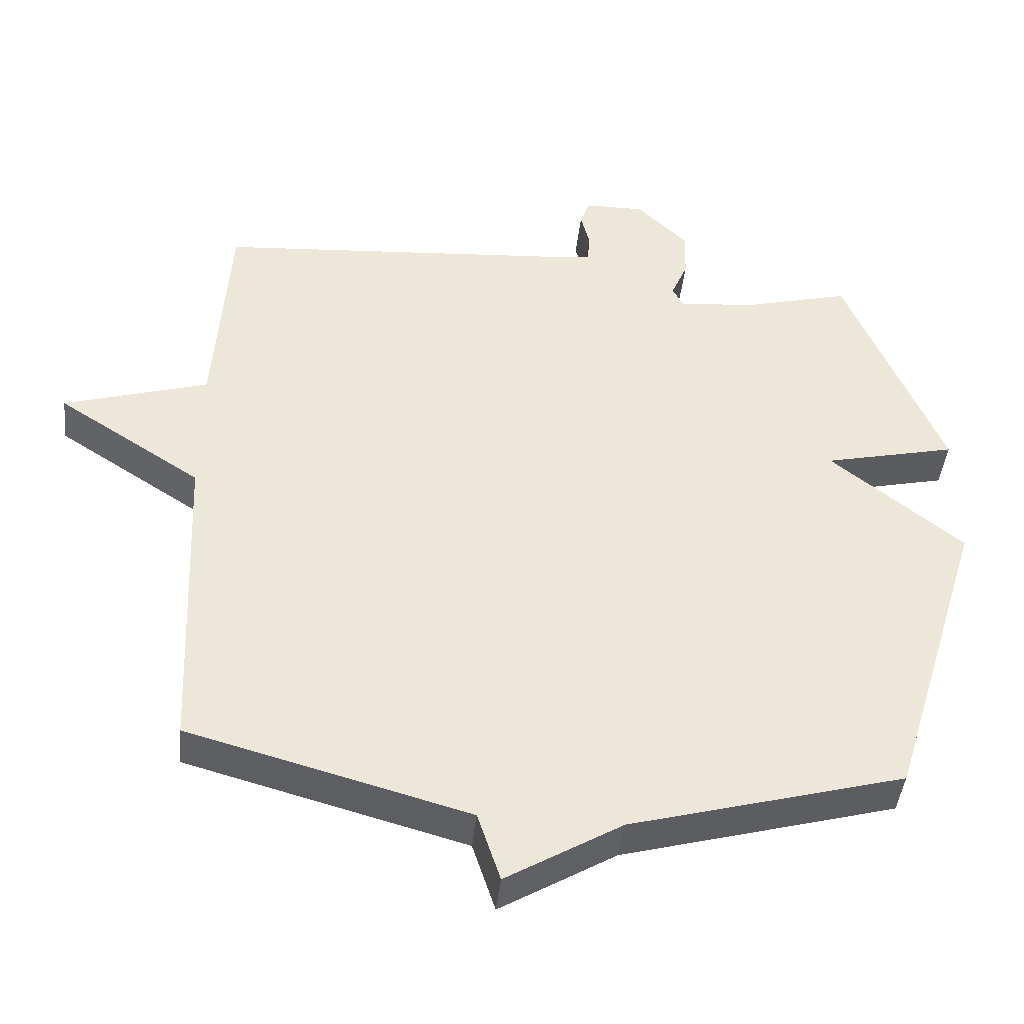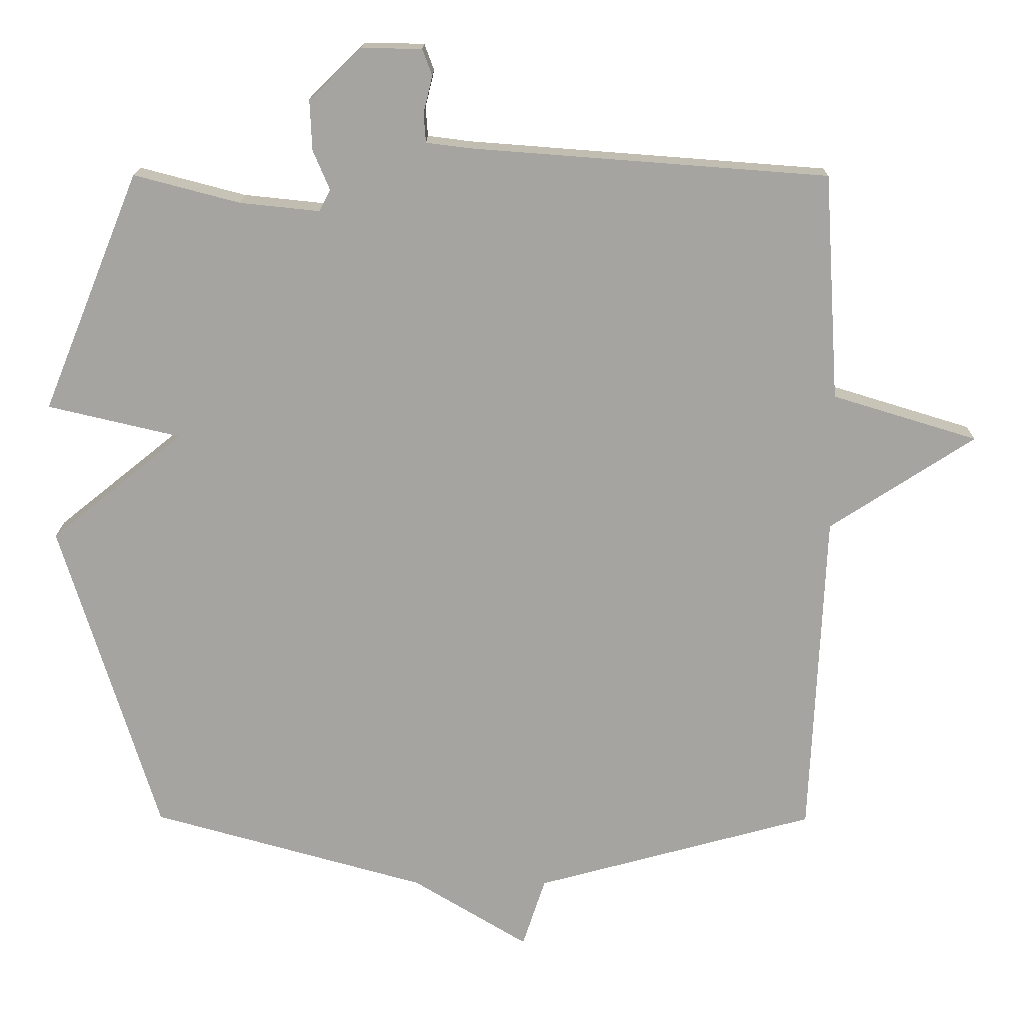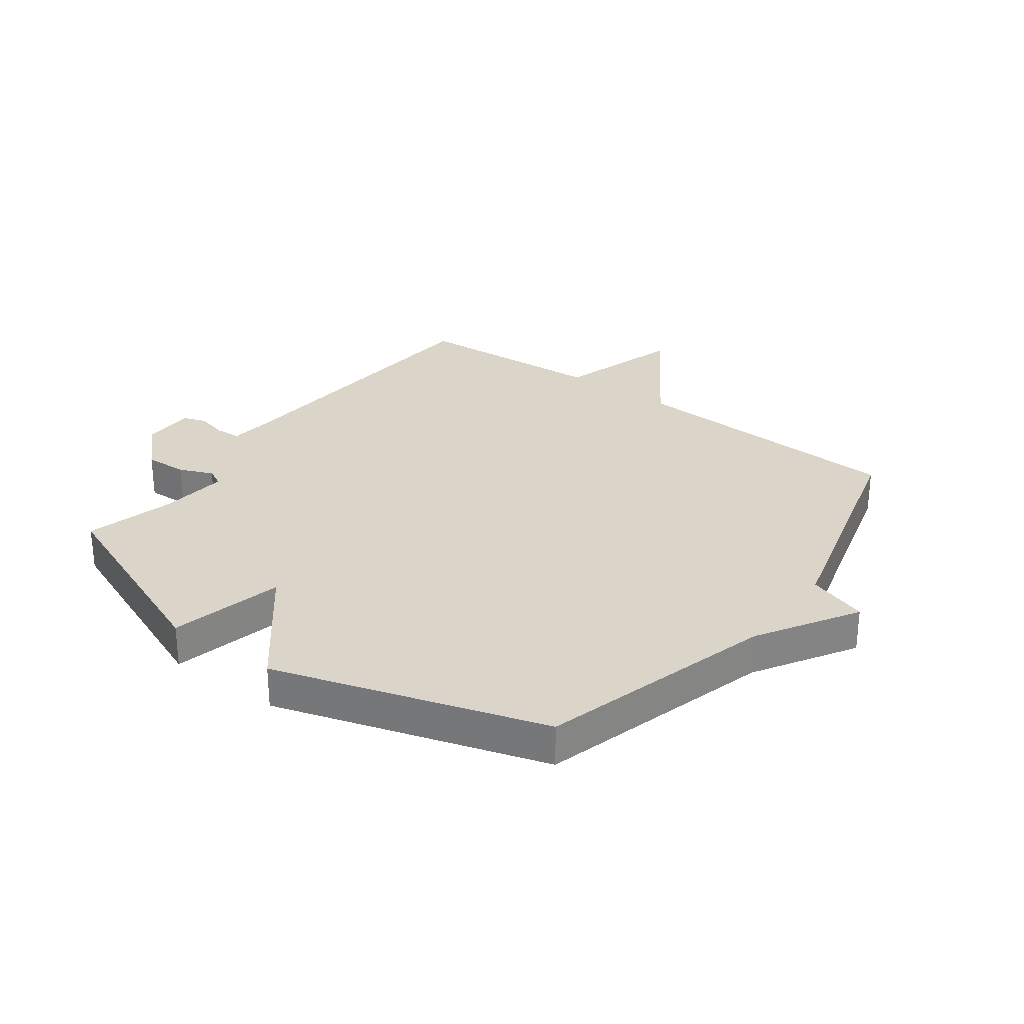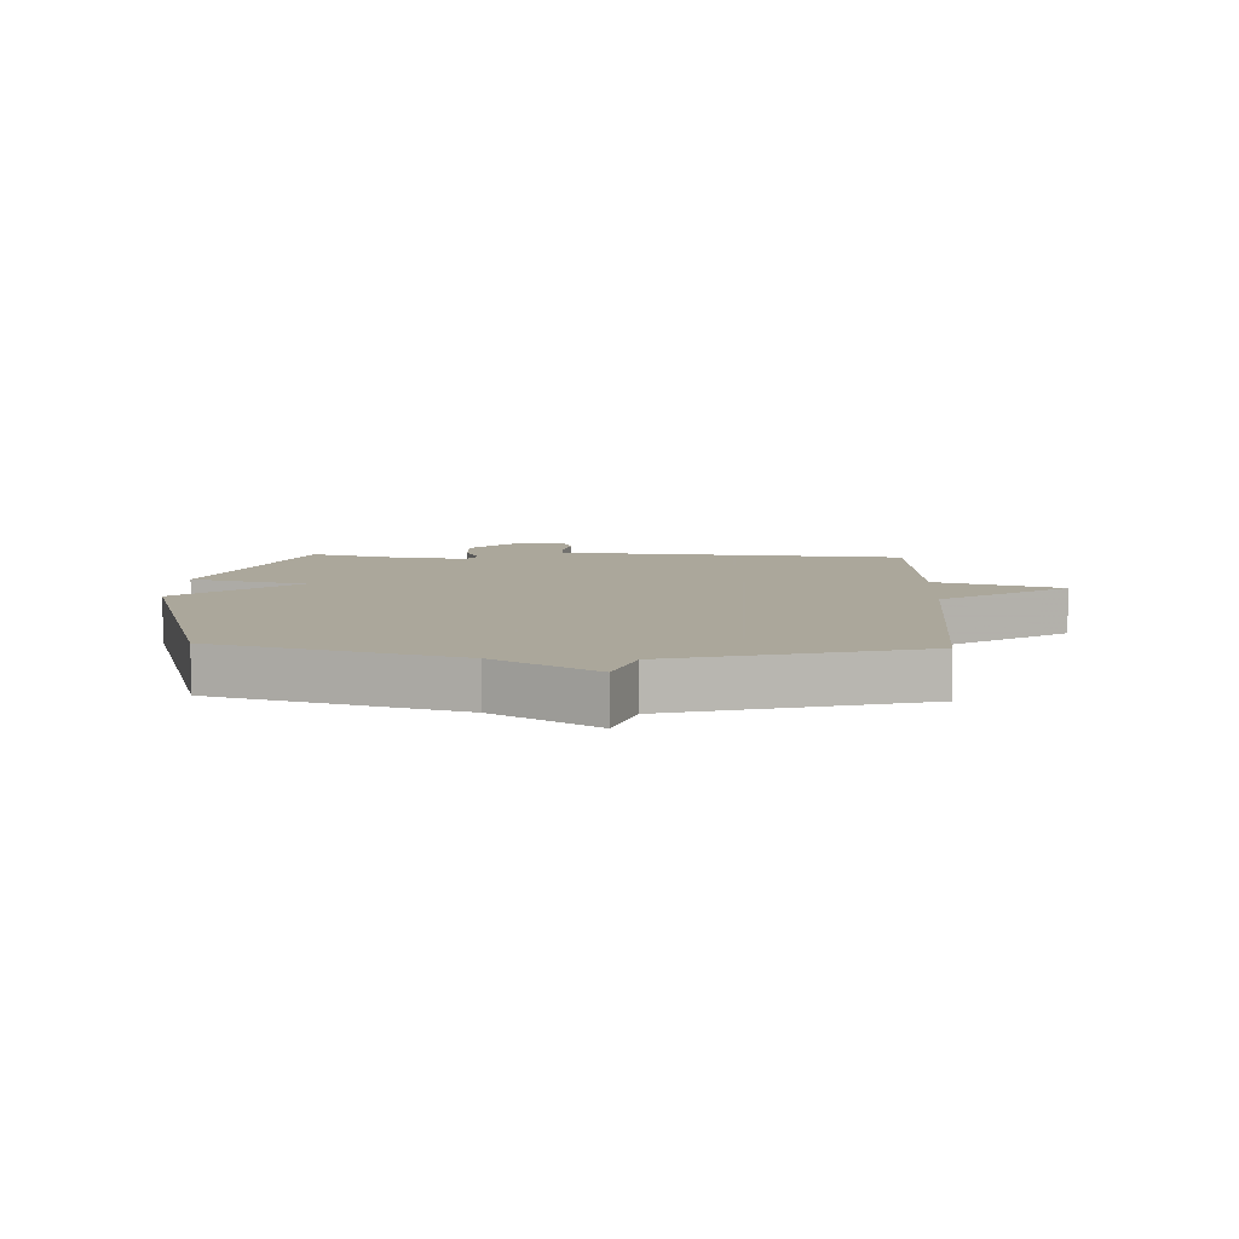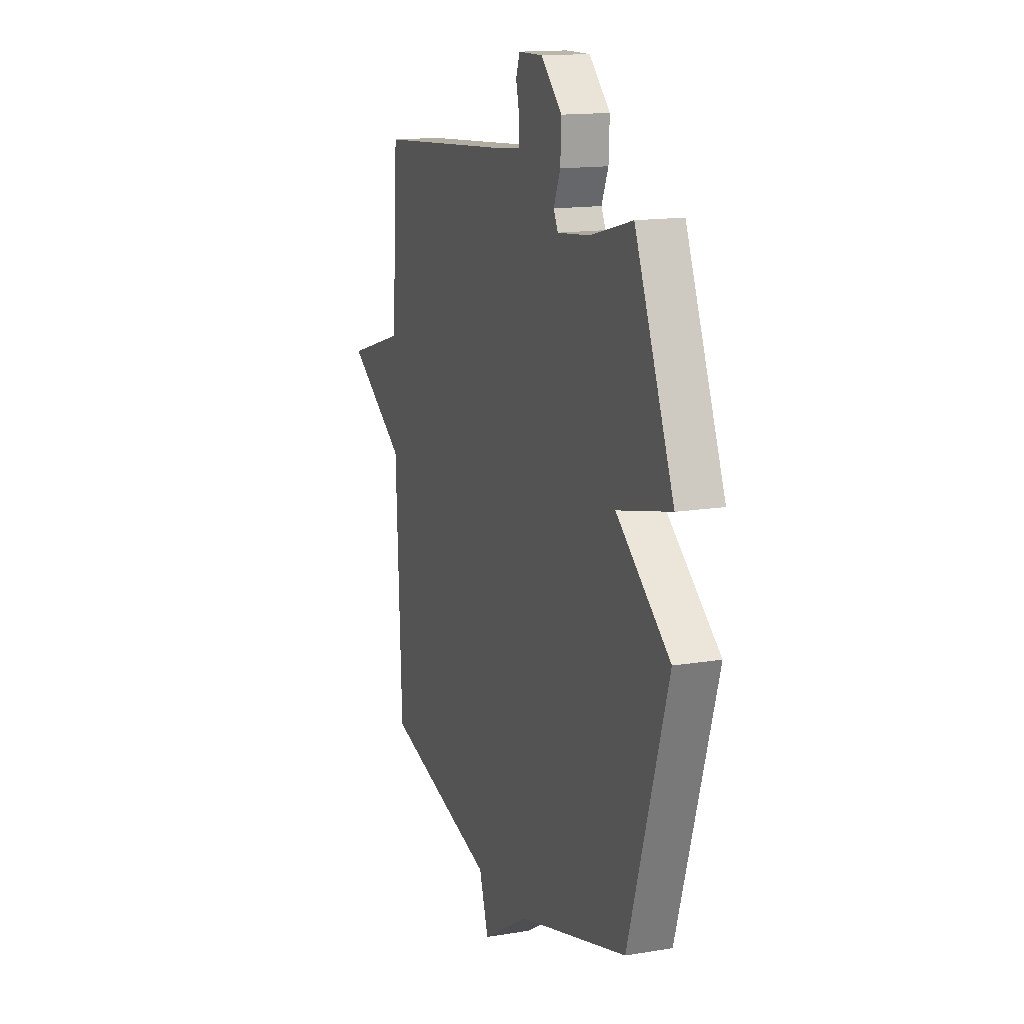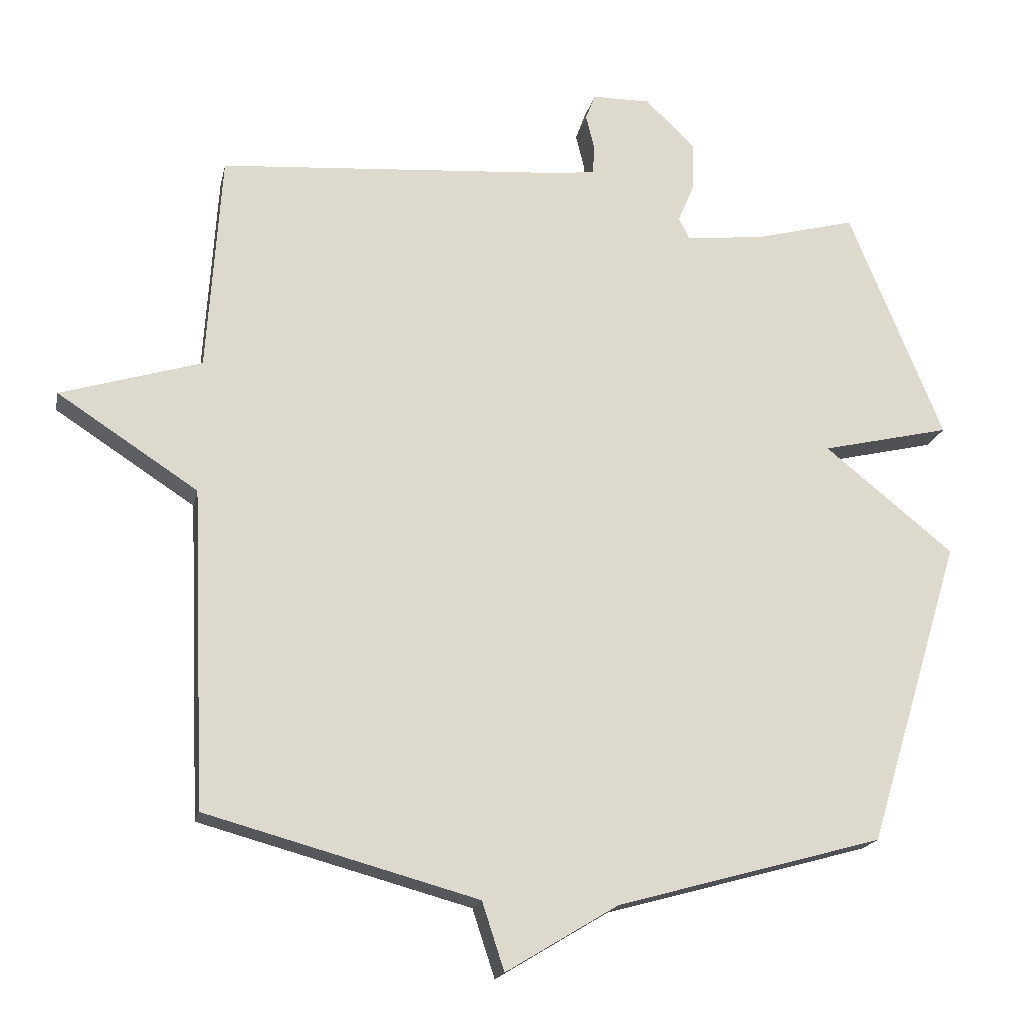
<metadata>
{"format":"obj","ext":"obj","renderer":"f3d","projection":"perspective","resolution":1024,"background":"white","views":[{"elev":-43.4,"azim":-6.1,"up":"+Z"},{"elev":16.5,"azim":-179.5,"up":"+Z"},{"elev":29.1,"azim":126.5,"up":"+Y"},{"elev":8.2,"azim":-177.5,"up":"+Y"},{"elev":14.6,"azim":70.0,"up":"+Z"},{"elev":-18.4,"azim":-11.8,"up":"+Z"}]}
</metadata>
<code>
v 0.5 0.07 -0.5
v 0.104 0.07 -0.61
v -0.063 0.07 -0.711
v -0.096 0.07 -0.61
v -0.5 0.07 -0.5
v -0.521 0.07 -0.026
v -0.73 0.07 0.11
v -0.521 0.07 0.174
v -0.5 0.07 0.5
v 0.014 0.07 0.539
v 0.078 0.07 0.547
v 0.081 0.07 0.589
v 0.068 0.07 0.642
v 0.082 0.07 0.68
v 0.169 0.07 0.681
v 0.244 0.07 0.608
v 0.241 0.07 0.536
v 0.217 0.07 0.479
v 0.233 0.07 0.448
v 0.348 0.07 0.46
v 0.5 0.07 0.5
v 0.64 0.07 0.156
v 0.448 0.07 0.111
v 0.64 0.07 -0.044
v 0.5 0 -0.5
v 0.104 0 -0.61
v -0.063 0 -0.711
v -0.096 0 -0.61
v -0.5 0 -0.5
v -0.521 0 -0.026
v -0.73 0 0.11
v -0.521 0 0.174
v -0.5 0 0.5
v 0.014 0 0.539
v 0.078 0 0.547
v 0.081 0 0.589
v 0.068 0 0.642
v 0.082 0 0.68
v 0.169 0 0.681
v 0.244 0 0.608
v 0.241 0 0.536
v 0.217 0 0.479
v 0.233 0 0.448
v 0.348 0 0.46
v 0.5 0 0.5
v 0.64 0 0.156
v 0.448 0 0.111
v 0.64 0 -0.044
f 23 24 1 2
f 20 21 22 23
f 2 3 4
f 23 2 4
f 20 23 4
f 19 20 4
f 4 5 6
f 19 4 6
f 18 19 6
f 16 17 18
f 15 16 18
f 14 15 18
f 13 14 18
f 12 13 18
f 11 12 18
f 10 11 18 6
f 8 9 10 6
f 6 7 8
f 26 25 48 47
f 47 46 45 44
f 28 27 26
f 28 26 47
f 28 47 44
f 28 44 43
f 30 29 28
f 30 28 43
f 30 43 42
f 42 41 40
f 42 40 39
f 42 39 38
f 42 38 37
f 42 37 36
f 42 36 35
f 30 42 35 34
f 30 34 33 32
f 32 31 30
f 1 25 26 2
f 2 26 27 3
f 3 27 28 4
f 4 28 29 5
f 5 29 30 6
f 6 30 31 7
f 7 31 32 8
f 8 32 33 9
f 9 33 34 10
f 10 34 35 11
f 11 35 36 12
f 12 36 37 13
f 13 37 38 14
f 14 38 39 15
f 15 39 40 16
f 16 40 41 17
f 17 41 42 18
f 18 42 43 19
f 19 43 44 20
f 20 44 45 21
f 21 45 46 22
f 22 46 47 23
f 23 47 48 24
f 24 48 25 1

</code>
